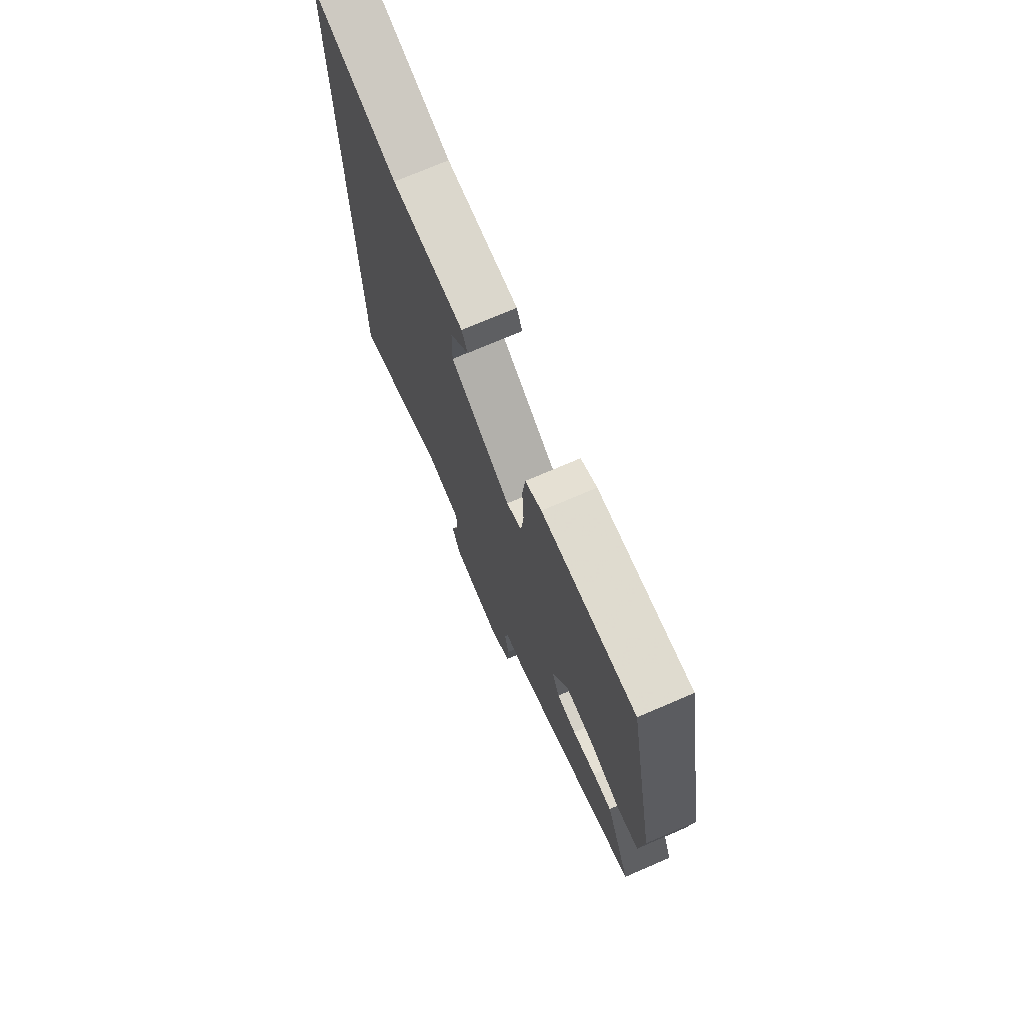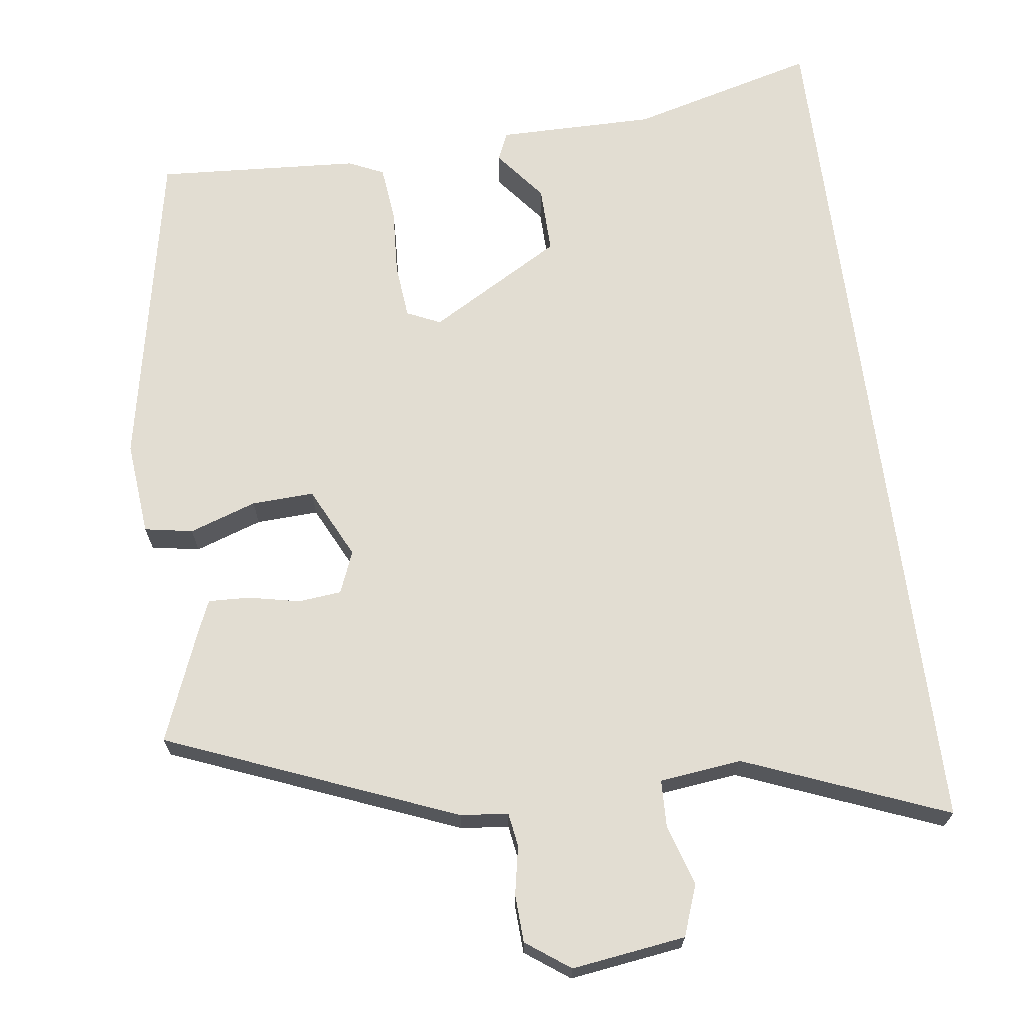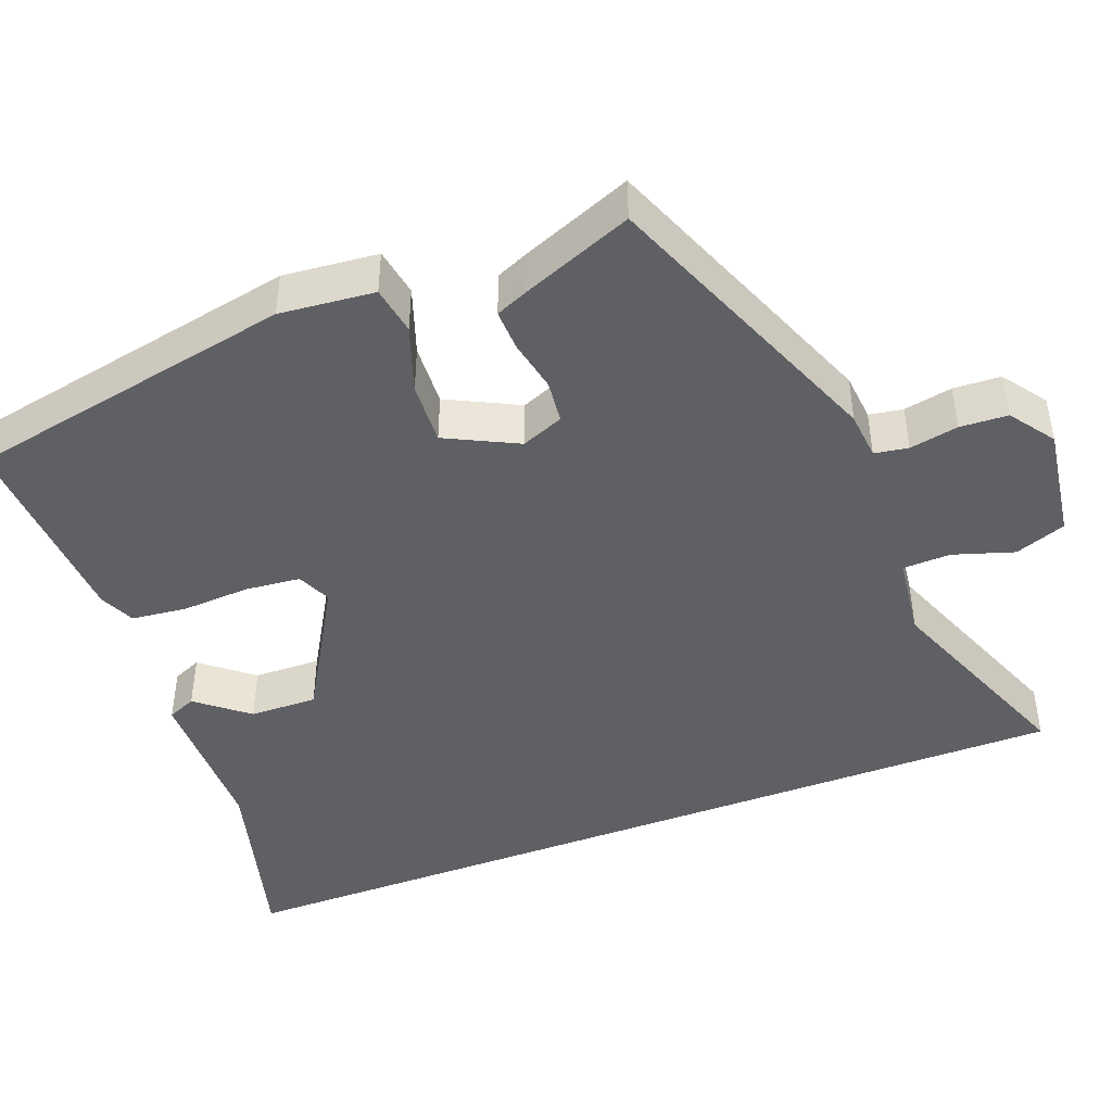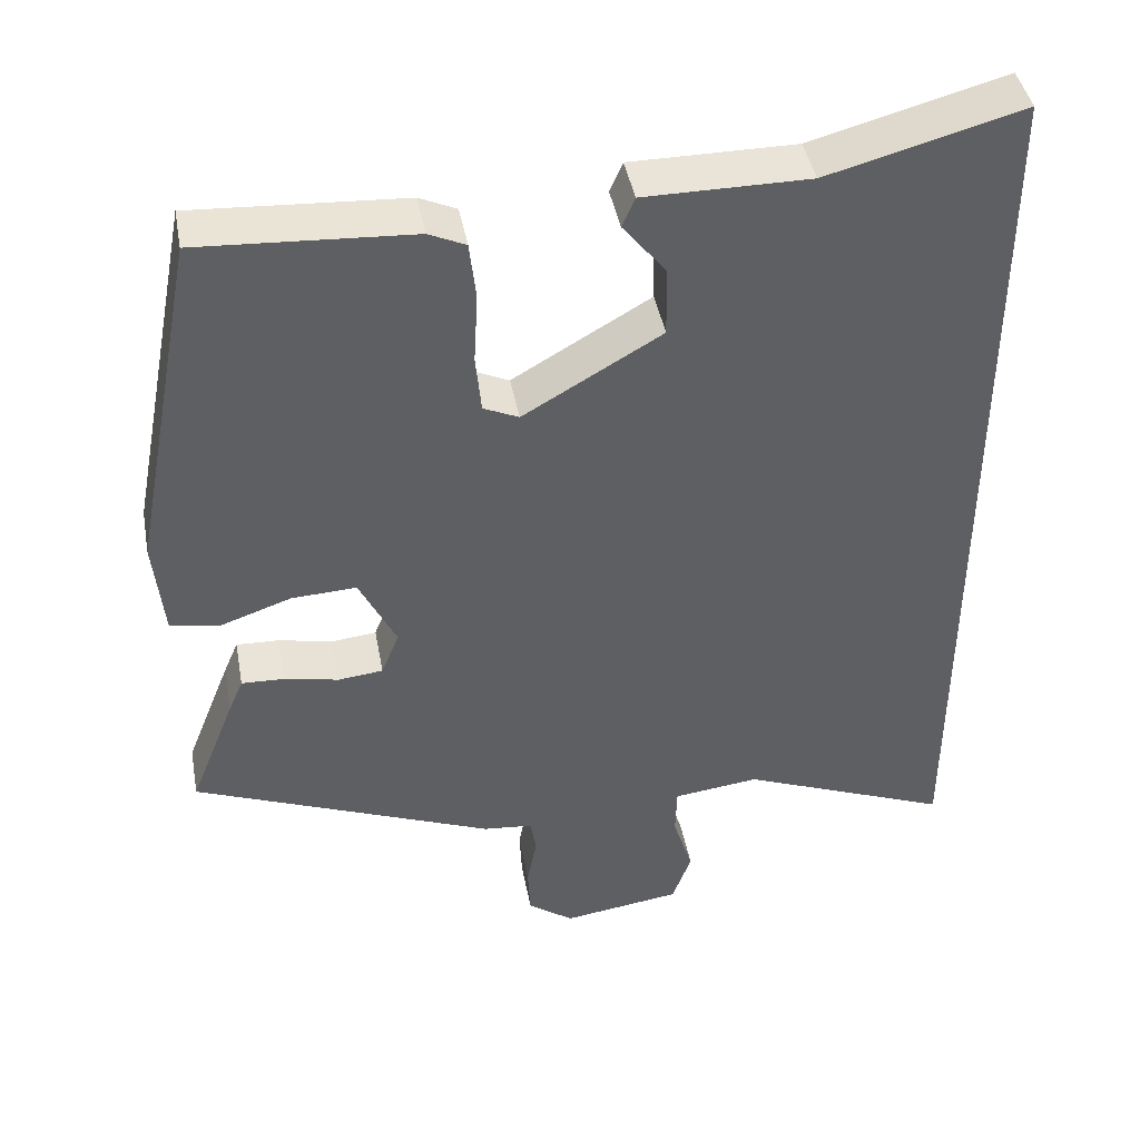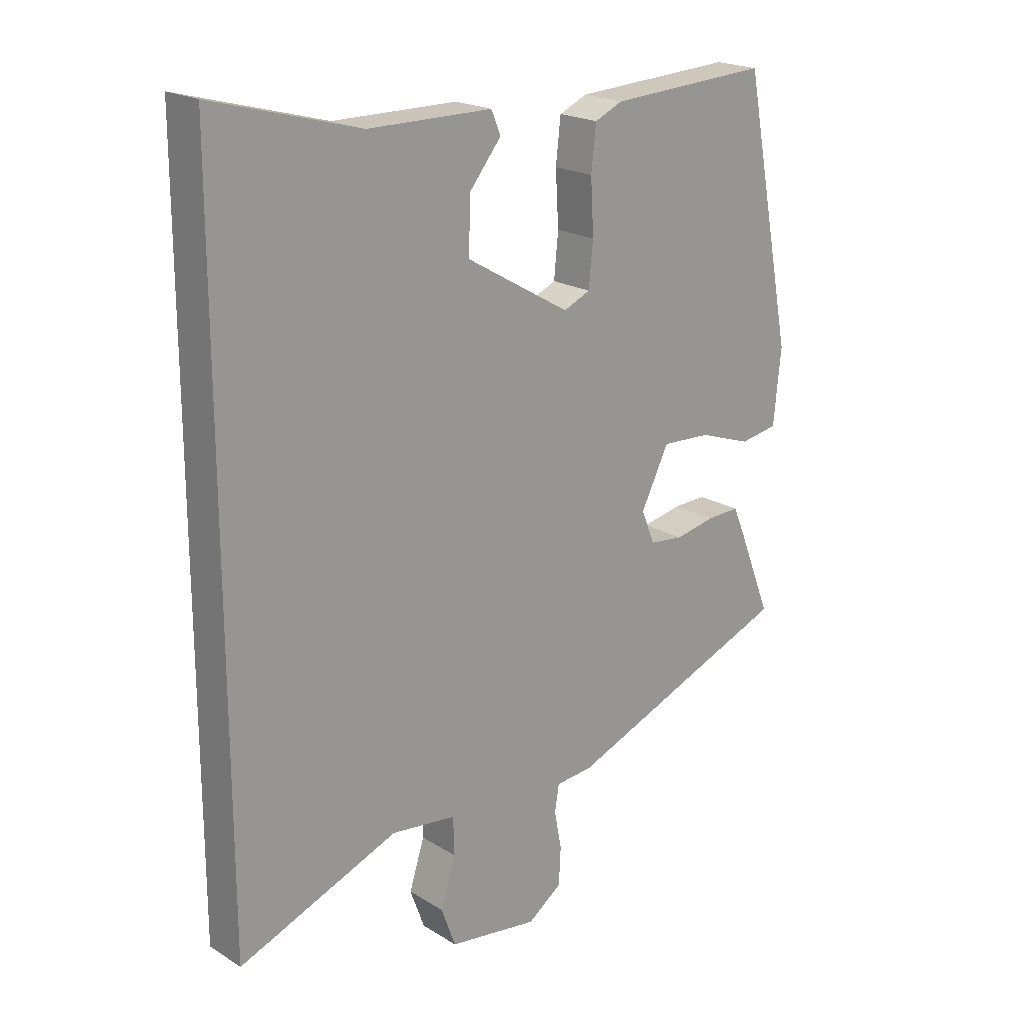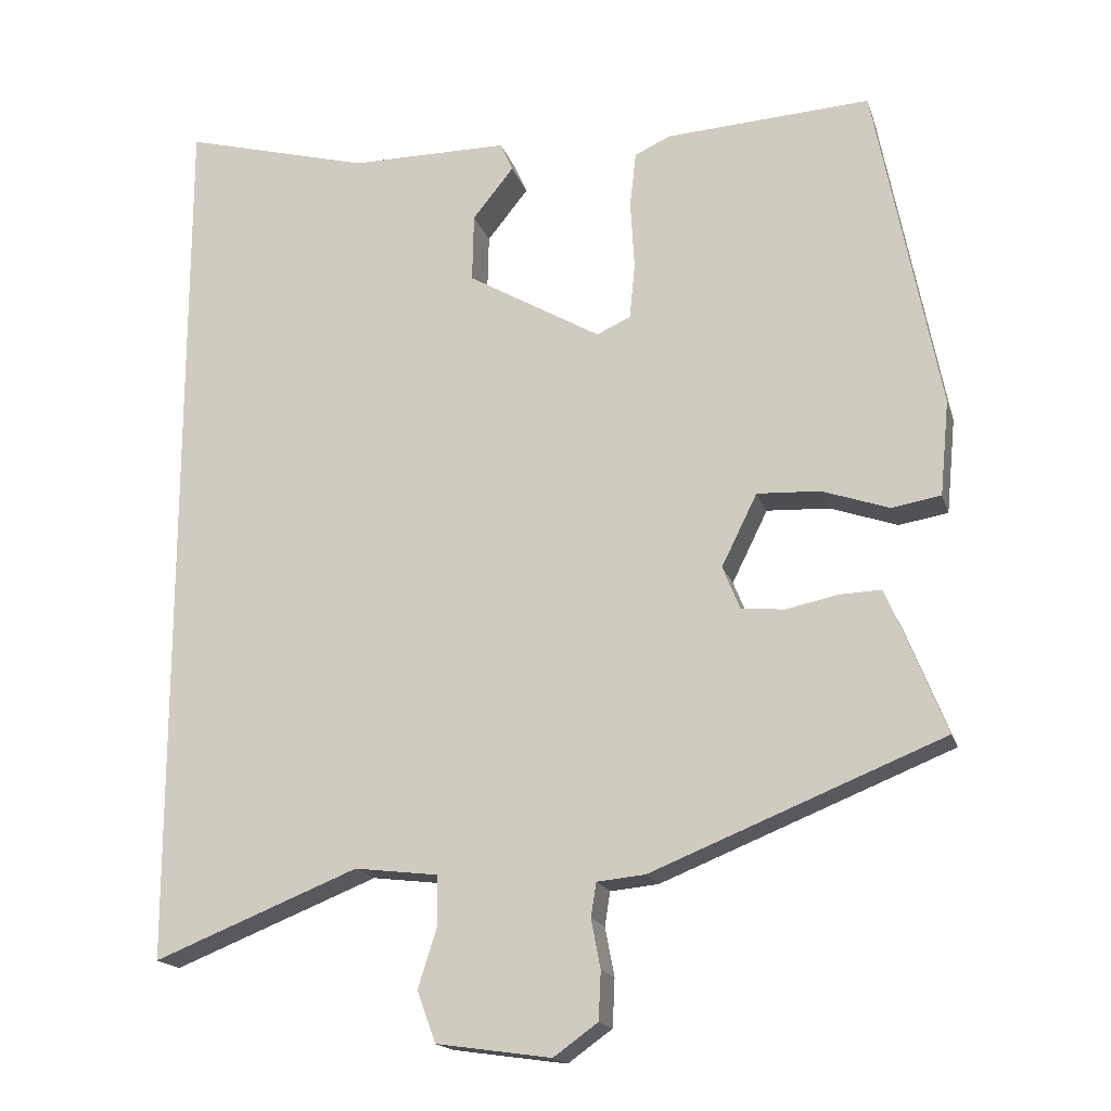
<metadata>
{"format":"obj","ext":"obj","renderer":"f3d","projection":"perspective","resolution":1024,"background":"white","views":[{"elev":73.3,"azim":66.7,"up":"+Z"},{"elev":68.3,"azim":172.6,"up":"+Y"},{"elev":-44.9,"azim":110.8,"up":"+Y"},{"elev":42.9,"azim":169.5,"up":"+Z"},{"elev":20.3,"azim":-41.8,"up":"+Z"},{"elev":-17.5,"azim":15.2,"up":"+Z"}]}
</metadata>
<code>
v -0.5 0.07 -0.579
v -0.5 0.07 0.57
v -0.258 0.07 0.505
v -0.053 0.07 0.505
v -0.037 0.07 0.468
v -0.09 0.07 0.402
v -0.092 0.07 0.314
v 0.08 0.07 0.214
v 0.124 0.07 0.234
v 0.131 0.07 0.306
v 0.126 0.07 0.394
v 0.134 0.07 0.466
v 0.18 0.07 0.487
v 0.445 0.07 0.503
v 0.528 0.07 0.076
v 0.516 0.07 -0.047
v 0.453 0.07 -0.058
v 0.366 0.07 -0.028
v 0.285 0.07 -0.024
v 0.239 0.07 -0.117
v 0.261 0.07 -0.172
v 0.317 0.07 -0.178
v 0.384 0.07 -0.164
v 0.438 0.07 -0.162
v 0.456 0.07 -0.204
v 0.513 0.07 -0.348
v 0.137 0.07 -0.499
v 0.075 0.07 -0.505
v 0.068 0.07 -0.549
v 0.08 0.07 -0.612
v 0.077 0.07 -0.674
v 0.02 0.07 -0.715
v -0.128 0.07 -0.694
v -0.152 0.07 -0.628
v -0.127 0.07 -0.549
v -0.129 0.07 -0.487
v -0.236 0.07 -0.474
v -0.5 0 -0.579
v -0.5 0 0.57
v -0.258 0 0.505
v -0.053 0 0.505
v -0.037 0 0.468
v -0.09 0 0.402
v -0.092 0 0.314
v 0.08 0 0.214
v 0.124 0 0.234
v 0.131 0 0.306
v 0.126 0 0.394
v 0.134 0 0.466
v 0.18 0 0.487
v 0.445 0 0.503
v 0.528 0 0.076
v 0.516 0 -0.047
v 0.453 0 -0.058
v 0.366 0 -0.028
v 0.285 0 -0.024
v 0.239 0 -0.117
v 0.261 0 -0.172
v 0.317 0 -0.178
v 0.384 0 -0.164
v 0.438 0 -0.162
v 0.456 0 -0.204
v 0.513 0 -0.348
v 0.137 0 -0.499
v 0.075 0 -0.505
v 0.068 0 -0.549
v 0.08 0 -0.612
v 0.077 0 -0.674
v 0.02 0 -0.715
v -0.128 0 -0.694
v -0.152 0 -0.628
v -0.127 0 -0.549
v -0.129 0 -0.487
v -0.236 0 -0.474
f 33 34 35
f 32 33 35
f 31 32 35
f 30 31 35
f 29 30 35
f 28 29 35 36
f 28 36 37
f 27 28 37
f 26 27 37
f 25 26 37
f 24 25 37
f 23 24 37
f 22 23 37
f 16 17 18
f 15 16 18
f 14 15 18
f 13 14 18
f 12 13 18
f 11 12 18
f 10 11 18
f 9 10 18 19
f 8 9 19 20
f 3 4 5 6
f 3 6 7
f 2 3 7
f 1 2 7
f 21 22 37 1
f 8 20 21
f 7 8 21
f 1 7 21
f 72 71 70
f 72 70 69
f 72 69 68
f 72 68 67
f 72 67 66
f 73 72 66 65
f 74 73 65
f 74 65 64
f 74 64 63
f 74 63 62
f 74 62 61
f 74 61 60
f 74 60 59
f 55 54 53
f 55 53 52
f 55 52 51
f 55 51 50
f 55 50 49
f 55 49 48
f 55 48 47
f 56 55 47 46
f 57 56 46 45
f 43 42 41 40
f 44 43 40
f 44 40 39
f 44 39 38
f 38 74 59 58
f 58 57 45
f 58 45 44
f 58 44 38
f 1 38 39 2
f 2 39 40 3
f 3 40 41 4
f 4 41 42 5
f 5 42 43 6
f 6 43 44 7
f 7 44 45 8
f 8 45 46 9
f 9 46 47 10
f 10 47 48 11
f 11 48 49 12
f 12 49 50 13
f 13 50 51 14
f 14 51 52 15
f 15 52 53 16
f 16 53 54 17
f 17 54 55 18
f 18 55 56 19
f 19 56 57 20
f 20 57 58 21
f 21 58 59 22
f 22 59 60 23
f 23 60 61 24
f 24 61 62 25
f 25 62 63 26
f 26 63 64 27
f 27 64 65 28
f 28 65 66 29
f 29 66 67 30
f 30 67 68 31
f 31 68 69 32
f 32 69 70 33
f 33 70 71 34
f 34 71 72 35
f 35 72 73 36
f 36 73 74 37
f 37 74 38 1

</code>
